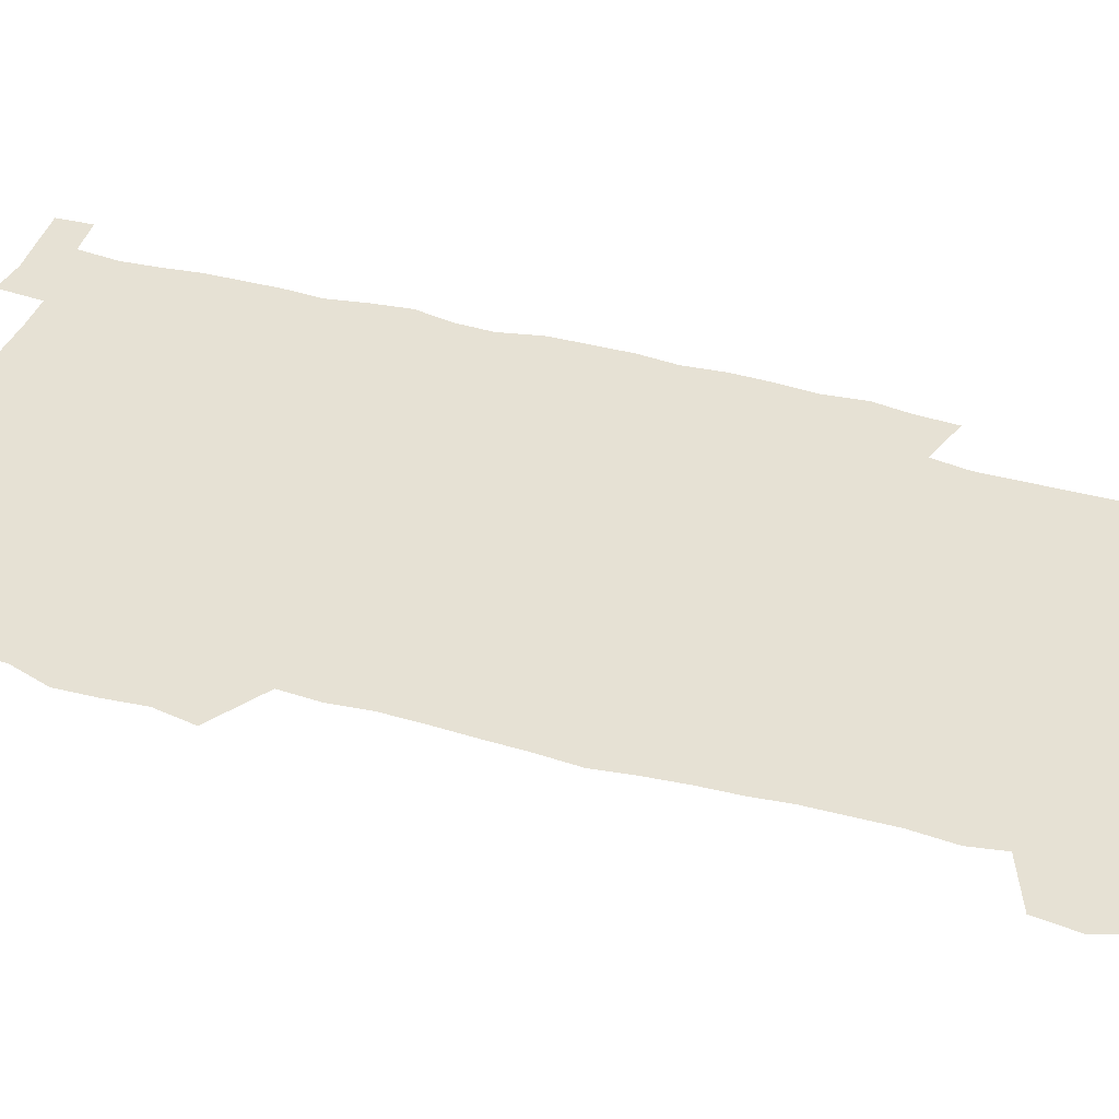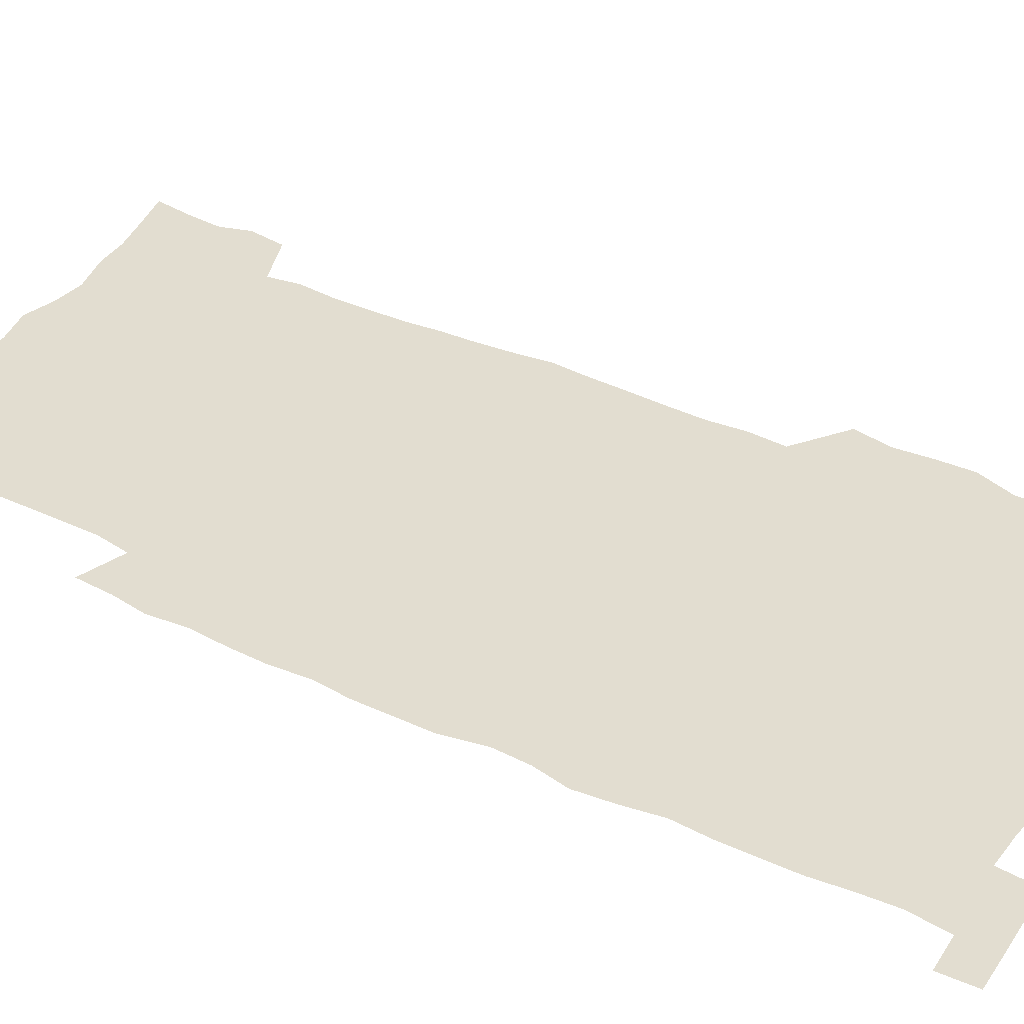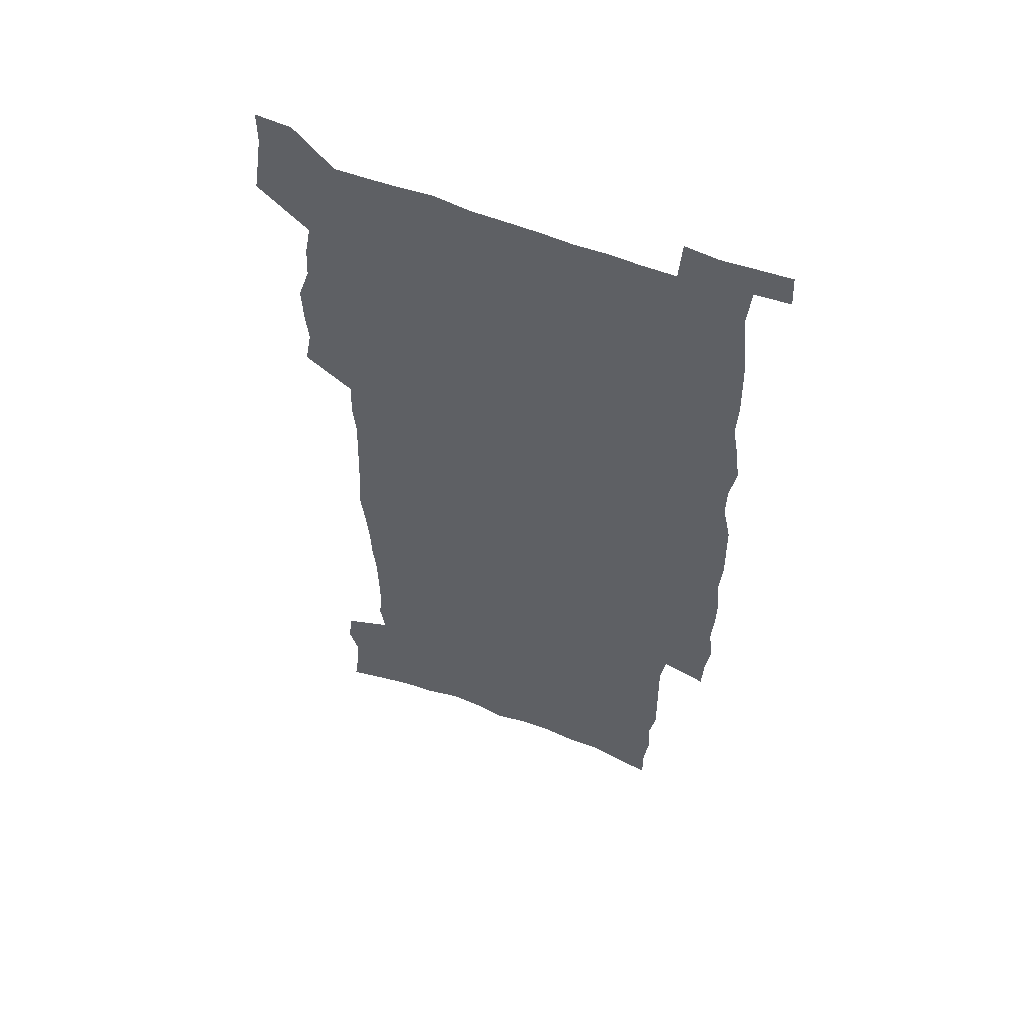
<metadata>
{"format":"obj","ext":"obj","renderer":"f3d","projection":"perspective","resolution":1024,"background":"white","views":[{"elev":39.1,"azim":-70.4,"up":"+Z"},{"elev":35.3,"azim":122.9,"up":"+Z"},{"elev":56.0,"azim":22.5,"up":"+Y"}]}
</metadata>
<code>
v 442 557.3 0
v 444.3 571.8 0
v 446.5 586.2 0
v 446.4 601.1 0
v 460.2 150.5 0
v 462.3 166.8 0
v 463.3 181.9 0
v 459.2 193.9 0
v 461.2 209.9 0
v 455.5 447 0
v 458.5 463 0
v 457.1 478.4 0
v 456.4 493.6 0
v 461.7 509.4 0
v 462.4 524.4 0
v 465.2 539.3 0
v 463.5 554.8 0
v 464.1 569.6 0
v 464 584.6 0
v 462.8 600.1 0
v 477 155.1 0
v 480 172.4 0
v 482.7 188.8 0
v 479.1 200.8 0
v 483 219.1 0
v 480.7 232.3 0
v 482 248.5 0
v 481.7 263.5 0
v 481.3 278.8 0
v 479.8 293.4 0
v 479.1 308.6 0
v 477.7 323.6 0
v 475.7 338.4 0
v 476.8 354.7 0
v 477.2 370.6 0
v 477.8 386.5 0
v 478.1 402.1 0
v 476.6 417.3 0
v 477.4 433 0
v 475.7 448.2 0
v 477.7 463.8 0
v 475.5 478.9 0
v 478.9 494.2 0
v 480 509 0
v 479.3 523.8 0
v 482.6 538.4 0
v 481.1 553.6 0
v 480.4 568.7 0
v 480.8 583.3 0
v 493.3 159.3 0
v 495.6 176.2 0
v 495.4 190.4 0
v 496.6 206.2 0
v 499.2 223.6 0
v 497 236.9 0
v 499.8 254.1 0
v 499.2 268.7 0
v 499.7 284.3 0
v 499.3 299 0
v 497.7 313.4 0
v 496.6 328.2 0
v 496.3 343.5 0
v 495.5 358.5 0
v 496.7 374.4 0
v 496.9 389.5 0
v 496 404.3 0
v 496.1 419.4 0
v 495.7 434.4 0
v 494.7 449.4 0
v 495.9 464.6 0
v 496.6 479.5 0
v 496.3 494.2 0
v 497.9 508.8 0
v 497.8 523.3 0
v 498.5 537.7 0
v 499.3 551.8 0
v 497.1 567.7 0
v 495.7 583.6 0
v 507.7 160.6 0
v 510 178 0
v 509.9 192.7 0
v 515.7 214.3 0
v 515.9 228.7 0
v 515.7 243.1 0
v 515.1 257.2 0
v 515.2 272.3 0
v 516.1 288.1 0
v 514.2 301.6 0
v 513.3 316.2 0
v 513.4 331.6 0
v 511.6 345.7 0
v 512.1 361 0
v 514.1 377.3 0
v 513.5 391.5 0
v 513 406 0
v 512.2 420.6 0
v 512.9 435.7 0
v 513.2 450.5 0
v 513.1 465.2 0
v 513.7 479.7 0
v 513.4 494.2 0
v 513.3 508.7 0
v 513.7 523 0
v 513.9 537.3 0
v 514.1 551.6 0
v 513 566.8 0
v 510.6 584.3 0
v 524.7 165.5 0
v 525.4 181 0
v 528 199.8 0
v 530 217 0
v 529.6 230.3 0
v 531.6 247.2 0
v 529.9 259.9 0
v 530.2 274.9 0
v 530 289.7 0
v 529.4 304.1 0
v 528 318 0
v 529.3 334.5 0
v 529.2 349.1 0
v 527.9 363.1 0
v 528.2 377.9 0
v 528.8 392.9 0
v 528.4 407.1 0
v 528.6 421.6 0
v 527.3 436.1 0
v 528.5 451.2 0
v 528.8 465.7 0
v 528.9 479.9 0
v 529.2 494.2 0
v 529 508.5 0
v 528.9 522.7 0
v 529.9 536.6 0
v 529 551.5 0
v 527.8 567.2 0
v 525.3 585.5 0
v 538.4 164.5 0
v 541 185.1 0
v 542 201.2 0
v 542.9 216.6 0
v 544.2 233.5 0
v 544.5 248 0
v 544 261.3 0
v 544.4 276.1 0
v 544.4 291.4 0
v 543.8 305.9 0
v 543.3 320.5 0
v 543.3 335.3 0
v 543.4 350.3 0
v 543.1 364.7 0
v 543 379.1 0
v 542.8 393.3 0
v 542.1 407 0
v 543.9 423 0
v 543 437.1 0
v 543.6 451.8 0
v 543.5 466 0
v 542.6 480.2 0
v 543.9 494.6 0
v 543.7 508.6 0
v 544.5 522.5 0
v 543.8 537.5 0
v 543.6 551.7 0
v 542.8 566.9 0
v 541.7 583.3 0
v 552.4 161.4 0
v 554.7 183.8 0
v 555.5 200.4 0
v 556.5 217.6 0
v 557.4 234 0
v 557.6 248.2 0
v 558.3 263.1 0
v 557.8 276 0
v 558.3 293.5 0
v 557.7 307 0
v 557.4 321.3 0
v 557.3 336.1 0
v 557.3 350.8 0
v 557.2 365.4 0
v 557.2 379.8 0
v 557.3 394 0
v 557.6 408.9 0
v 557.9 423.3 0
v 557.8 437.6 0
v 558.1 452.1 0
v 558.4 466.3 0
v 557.9 480.5 0
v 558.6 494.6 0
v 558.2 508.7 0
v 558.4 522.6 0
v 558.4 537.1 0
v 558.1 551.7 0
v 557.7 566.4 0
v 556.5 583.3 0
v 567.7 165.5 0
v 569 185.6 0
v 569.8 202.6 0
v 570.4 219.8 0
v 570.7 233.7 0
v 571.1 249.8 0
v 571.2 263.2 0
v 571.1 276.4 0
v 571.5 293.8 0
v 571.7 307.9 0
v 571.5 322 0
v 571.5 337.1 0
v 571.3 351.5 0
v 571.2 366.1 0
v 570.9 379.5 0
v 571.9 395.4 0
v 572 409.4 0
v 572.1 423.4 0
v 572.1 437.7 0
v 572.2 451.9 0
v 572.4 466.7 0
v 572.5 480.7 0
v 572.6 494.7 0
v 572.5 508.8 0
v 572.4 523.1 0
v 572.7 536.8 0
v 572.3 552.4 0
v 572.2 566.8 0
v 571.4 583.2 0
v 582.1 166.1 0
v 582.7 185.4 0
v 583.7 200.3 0
v 583.9 217.7 0
v 584.2 233.9 0
v 584.7 248.1 0
v 584.5 262.9 0
v 584.8 276.5 0
v 585.8 291.3 0
v 585.5 307.9 0
v 585.4 322 0
v 585.4 337.1 0
v 585.4 351.9 0
v 585.2 366.7 0
v 585.6 381.4 0
v 585.7 395.5 0
v 585.8 410 0
v 586.3 423.7 0
v 586.3 438 0
v 586.3 452.1 0
v 586.4 466.5 0
v 586.7 480.7 0
v 586.7 494.9 0
v 586.7 509 0
v 586.7 523 0
v 586.8 537.5 0
v 587.1 551.6 0
v 586.8 566.6 0
v 586.4 582.4 0
v 596.4 164.3 0
v 596.6 182.2 0
v 597.7 199 0
v 597.3 218 0
v 598 232.2 0
v 598.4 246.9 0
v 598.5 261.8 0
v 598.5 277.8 0
v 599.7 290.6 0
v 599.2 307.5 0
v 599.3 321.9 0
v 599.6 336 0
v 599.3 352.3 0
v 599.3 366.9 0
v 599.5 381.2 0
v 599.8 395.4 0
v 600.3 409.5 0
v 600.3 423.9 0
v 600.4 437.9 0
v 600.5 452 0
v 600.9 466 0
v 601 480.8 0
v 601 495 0
v 600.9 509.1 0
v 601 523.4 0
v 601.1 537.5 0
v 601.4 552.1 0
v 601.4 566.7 0
v 601.1 583 0
v 610.5 165.4 0
v 610.1 185 0
v 612.1 197.4 0
v 611.6 214.9 0
v 612 230.2 0
v 612.8 244.8 0
v 613.1 259.8 0
v 613 275.6 0
v 613.4 290.3 0
v 612.8 307.3 0
v 613.6 321.1 0
v 613.5 336.3 0
v 614 350.8 0
v 613.7 365.8 0
v 614 380.2 0
v 614.2 394.7 0
v 614.5 409.1 0
v 614.9 423.4 0
v 614.8 437.8 0
v 615.3 452 0
v 614.7 467.7 0
v 615.7 481.4 0
v 615.2 495.3 0
v 615.4 509.4 0
v 615.5 523.6 0
v 614.7 537.2 0
v 615.8 552.7 0
v 615.6 566.5 0
v 615.8 582.5 0
v 625.4 161.4 0
v 624.7 180.3 0
v 626.4 194.5 0
v 626.2 211.7 0
v 626.4 227.6 0
v 627.5 242.3 0
v 627.7 258 0
v 627.5 274 0
v 627.9 289.1 0
v 627 305.3 0
v 628.6 319.3 0
v 628.7 334.3 0
v 628.5 349.5 0
v 629 364.1 0
v 628.6 379.1 0
v 629.4 393.4 0
v 630.1 407.9 0
v 630.6 422.5 0
v 630.1 437.4 0
v 629.9 452.2 0
v 628.8 467 0
v 630.7 481.2 0
v 630.4 495.4 0
v 631.6 510 0
v 630.8 524.3 0
v 630 538.5 0
v 630.4 553 0
v 630.1 567.3 0
v 630.5 582.6 0
v 631.9 601.2 0
v 639.9 158.5 0
v 639.8 175.6 0
v 641.9 189.9 0
v 641.3 207.8 0
v 644 221.9 0
v 643.8 238.1 0
v 643.7 254.2 0
v 643.5 270.3 0
v 645.8 284.6 0
v 644.5 301.2 0
v 645 316.4 0
v 644 332.2 0
v 645.5 346.7 0
v 644.9 362 0
v 646.3 376.5 0
v 646.7 391.3 0
v 647.7 406.1 0
v 646.7 421.5 0
v 646.9 436.4 0
v 646.2 451.6 0
v 646.2 466.5 0
v 644.8 481.3 0
v 645.5 495.3 0
v 647.2 510.3 0
v 646 524.8 0
v 644.6 538.9 0
v 646.2 553.8 0
v 644.7 568 0
v 645.2 583.1 0
v 646.6 599.5 0
v 665.2 279.1 0
v 666 294.7 0
v 668.2 309.6 0
v 666.5 326.3 0
v 667.6 341.4 0
v 667.9 356.9 0
v 666.5 373 0
v 667.9 387.9 0
v 667.6 403.3 0
v 667.4 418.6 0
v 663.8 435.6 0
v 664.3 450.4 0
v 667.2 465.2 0
v 665.5 480.5 0
v 662.8 495.7 0
v 663.7 510.7 0
v 663.4 525.4 0
v 663.1 540.2 0
v 661.3 554.8 0
v 660.3 569.2 0
v 661.9 585.7 0
v 661.8 600.5 0
v 677.6 587 0
v 676.8 601.4 0
f 16 17 1
f 1 17 2
f 17 18 2
f 2 18 3
f 18 19 3
f 3 19 4
f 19 20 4
f 5 21 6
f 21 22 6
f 6 22 7
f 22 23 7
f 7 23 8
f 23 24 8
f 8 24 9
f 24 25 9
f 39 40 10
f 10 40 11
f 40 41 11
f 11 41 12
f 41 42 12
f 12 42 13
f 42 43 13
f 13 43 14
f 43 44 14
f 14 44 15
f 44 45 15
f 15 45 16
f 45 46 16
f 16 46 17
f 46 47 17
f 17 47 18
f 47 48 18
f 18 48 19
f 48 49 19
f 19 49 20
f 21 50 22
f 50 51 22
f 22 51 23
f 51 52 23
f 23 52 24
f 52 53 24
f 24 53 25
f 53 54 25
f 25 54 26
f 54 55 26
f 26 55 27
f 55 56 27
f 27 56 28
f 56 57 28
f 28 57 29
f 57 58 29
f 29 58 30
f 58 59 30
f 30 59 31
f 59 60 31
f 31 60 32
f 60 61 32
f 32 61 33
f 61 62 33
f 33 62 34
f 62 63 34
f 34 63 35
f 63 64 35
f 35 64 36
f 64 65 36
f 36 65 37
f 65 66 37
f 37 66 38
f 66 67 38
f 38 67 39
f 67 68 39
f 39 68 40
f 68 69 40
f 40 69 41
f 69 70 41
f 41 70 42
f 70 71 42
f 42 71 43
f 71 72 43
f 43 72 44
f 72 73 44
f 44 73 45
f 73 74 45
f 45 74 46
f 74 75 46
f 46 75 47
f 75 76 47
f 47 76 48
f 76 77 48
f 48 77 49
f 77 78 49
f 50 79 51
f 79 80 51
f 51 80 52
f 80 81 52
f 52 81 53
f 81 82 53
f 53 82 54
f 82 83 54
f 54 83 55
f 83 84 55
f 55 84 56
f 84 85 56
f 56 85 57
f 85 86 57
f 57 86 58
f 86 87 58
f 58 87 59
f 87 88 59
f 59 88 60
f 88 89 60
f 60 89 61
f 89 90 61
f 61 90 62
f 90 91 62
f 62 91 63
f 91 92 63
f 63 92 64
f 92 93 64
f 64 93 65
f 93 94 65
f 65 94 66
f 94 95 66
f 66 95 67
f 95 96 67
f 67 96 68
f 96 97 68
f 68 97 69
f 97 98 69
f 69 98 70
f 98 99 70
f 70 99 71
f 99 100 71
f 71 100 72
f 100 101 72
f 72 101 73
f 101 102 73
f 73 102 74
f 102 103 74
f 74 103 75
f 103 104 75
f 75 104 76
f 104 105 76
f 76 105 77
f 105 106 77
f 77 106 78
f 106 107 78
f 79 108 80
f 108 109 80
f 80 109 81
f 109 110 81
f 81 110 82
f 110 111 82
f 82 111 83
f 111 112 83
f 83 112 84
f 112 113 84
f 84 113 85
f 113 114 85
f 85 114 86
f 114 115 86
f 86 115 87
f 115 116 87
f 87 116 88
f 116 117 88
f 88 117 89
f 117 118 89
f 89 118 90
f 118 119 90
f 90 119 91
f 119 120 91
f 91 120 92
f 120 121 92
f 92 121 93
f 121 122 93
f 93 122 94
f 122 123 94
f 94 123 95
f 123 124 95
f 95 124 96
f 124 125 96
f 96 125 97
f 125 126 97
f 97 126 98
f 126 127 98
f 98 127 99
f 127 128 99
f 99 128 100
f 128 129 100
f 100 129 101
f 129 130 101
f 101 130 102
f 130 131 102
f 102 131 103
f 131 132 103
f 103 132 104
f 132 133 104
f 104 133 105
f 133 134 105
f 105 134 106
f 134 135 106
f 106 135 107
f 135 136 107
f 108 137 109
f 137 138 109
f 109 138 110
f 138 139 110
f 110 139 111
f 139 140 111
f 111 140 112
f 140 141 112
f 112 141 113
f 141 142 113
f 113 142 114
f 142 143 114
f 114 143 115
f 143 144 115
f 115 144 116
f 144 145 116
f 116 145 117
f 145 146 117
f 117 146 118
f 146 147 118
f 118 147 119
f 147 148 119
f 119 148 120
f 148 149 120
f 120 149 121
f 149 150 121
f 121 150 122
f 150 151 122
f 122 151 123
f 151 152 123
f 123 152 124
f 152 153 124
f 124 153 125
f 153 154 125
f 125 154 126
f 154 155 126
f 126 155 127
f 155 156 127
f 127 156 128
f 156 157 128
f 128 157 129
f 157 158 129
f 129 158 130
f 158 159 130
f 130 159 131
f 159 160 131
f 131 160 132
f 160 161 132
f 132 161 133
f 161 162 133
f 133 162 134
f 162 163 134
f 134 163 135
f 163 164 135
f 135 164 136
f 164 165 136
f 137 166 138
f 166 167 138
f 138 167 139
f 167 168 139
f 139 168 140
f 168 169 140
f 140 169 141
f 169 170 141
f 141 170 142
f 170 171 142
f 142 171 143
f 171 172 143
f 143 172 144
f 172 173 144
f 144 173 145
f 173 174 145
f 145 174 146
f 174 175 146
f 146 175 147
f 175 176 147
f 147 176 148
f 176 177 148
f 148 177 149
f 177 178 149
f 149 178 150
f 178 179 150
f 150 179 151
f 179 180 151
f 151 180 152
f 180 181 152
f 152 181 153
f 181 182 153
f 153 182 154
f 182 183 154
f 154 183 155
f 183 184 155
f 155 184 156
f 184 185 156
f 156 185 157
f 185 186 157
f 157 186 158
f 186 187 158
f 158 187 159
f 187 188 159
f 159 188 160
f 188 189 160
f 160 189 161
f 189 190 161
f 161 190 162
f 190 191 162
f 162 191 163
f 191 192 163
f 163 192 164
f 192 193 164
f 164 193 165
f 193 194 165
f 166 195 167
f 195 196 167
f 167 196 168
f 196 197 168
f 168 197 169
f 197 198 169
f 169 198 170
f 198 199 170
f 170 199 171
f 199 200 171
f 171 200 172
f 200 201 172
f 172 201 173
f 201 202 173
f 173 202 174
f 202 203 174
f 174 203 175
f 203 204 175
f 175 204 176
f 204 205 176
f 176 205 177
f 205 206 177
f 177 206 178
f 206 207 178
f 178 207 179
f 207 208 179
f 179 208 180
f 208 209 180
f 180 209 181
f 209 210 181
f 181 210 182
f 210 211 182
f 182 211 183
f 211 212 183
f 183 212 184
f 212 213 184
f 184 213 185
f 213 214 185
f 185 214 186
f 214 215 186
f 186 215 187
f 215 216 187
f 187 216 188
f 216 217 188
f 188 217 189
f 217 218 189
f 189 218 190
f 218 219 190
f 190 219 191
f 219 220 191
f 191 220 192
f 220 221 192
f 192 221 193
f 221 222 193
f 193 222 194
f 222 223 194
f 195 224 196
f 224 225 196
f 196 225 197
f 225 226 197
f 197 226 198
f 226 227 198
f 198 227 199
f 227 228 199
f 199 228 200
f 228 229 200
f 200 229 201
f 229 230 201
f 201 230 202
f 230 231 202
f 202 231 203
f 231 232 203
f 203 232 204
f 232 233 204
f 204 233 205
f 233 234 205
f 205 234 206
f 234 235 206
f 206 235 207
f 235 236 207
f 207 236 208
f 236 237 208
f 208 237 209
f 237 238 209
f 209 238 210
f 238 239 210
f 210 239 211
f 239 240 211
f 211 240 212
f 240 241 212
f 212 241 213
f 241 242 213
f 213 242 214
f 242 243 214
f 214 243 215
f 243 244 215
f 215 244 216
f 244 245 216
f 216 245 217
f 245 246 217
f 217 246 218
f 246 247 218
f 218 247 219
f 247 248 219
f 219 248 220
f 248 249 220
f 220 249 221
f 249 250 221
f 221 250 222
f 250 251 222
f 222 251 223
f 251 252 223
f 224 253 225
f 253 254 225
f 225 254 226
f 254 255 226
f 226 255 227
f 255 256 227
f 227 256 228
f 256 257 228
f 228 257 229
f 257 258 229
f 229 258 230
f 258 259 230
f 230 259 231
f 259 260 231
f 231 260 232
f 260 261 232
f 232 261 233
f 261 262 233
f 233 262 234
f 262 263 234
f 234 263 235
f 263 264 235
f 235 264 236
f 264 265 236
f 236 265 237
f 265 266 237
f 237 266 238
f 266 267 238
f 238 267 239
f 267 268 239
f 239 268 240
f 268 269 240
f 240 269 241
f 269 270 241
f 241 270 242
f 270 271 242
f 242 271 243
f 271 272 243
f 243 272 244
f 272 273 244
f 244 273 245
f 273 274 245
f 245 274 246
f 274 275 246
f 246 275 247
f 275 276 247
f 247 276 248
f 276 277 248
f 248 277 249
f 277 278 249
f 249 278 250
f 278 279 250
f 250 279 251
f 279 280 251
f 251 280 252
f 280 281 252
f 253 282 254
f 282 283 254
f 254 283 255
f 283 284 255
f 255 284 256
f 284 285 256
f 256 285 257
f 285 286 257
f 257 286 258
f 286 287 258
f 258 287 259
f 287 288 259
f 259 288 260
f 288 289 260
f 260 289 261
f 289 290 261
f 261 290 262
f 290 291 262
f 262 291 263
f 291 292 263
f 263 292 264
f 292 293 264
f 264 293 265
f 293 294 265
f 265 294 266
f 294 295 266
f 266 295 267
f 295 296 267
f 267 296 268
f 296 297 268
f 268 297 269
f 297 298 269
f 269 298 270
f 298 299 270
f 270 299 271
f 299 300 271
f 271 300 272
f 300 301 272
f 272 301 273
f 301 302 273
f 273 302 274
f 302 303 274
f 274 303 275
f 303 304 275
f 275 304 276
f 304 305 276
f 276 305 277
f 305 306 277
f 277 306 278
f 306 307 278
f 278 307 279
f 307 308 279
f 279 308 280
f 308 309 280
f 280 309 281
f 309 310 281
f 282 311 283
f 311 312 283
f 283 312 284
f 312 313 284
f 284 313 285
f 313 314 285
f 285 314 286
f 314 315 286
f 286 315 287
f 315 316 287
f 287 316 288
f 316 317 288
f 288 317 289
f 317 318 289
f 289 318 290
f 318 319 290
f 290 319 291
f 319 320 291
f 291 320 292
f 320 321 292
f 292 321 293
f 321 322 293
f 293 322 294
f 322 323 294
f 294 323 295
f 323 324 295
f 295 324 296
f 324 325 296
f 296 325 297
f 325 326 297
f 297 326 298
f 326 327 298
f 298 327 299
f 327 328 299
f 299 328 300
f 328 329 300
f 300 329 301
f 329 330 301
f 301 330 302
f 330 331 302
f 302 331 303
f 331 332 303
f 303 332 304
f 332 333 304
f 304 333 305
f 333 334 305
f 305 334 306
f 334 335 306
f 306 335 307
f 335 336 307
f 307 336 308
f 336 337 308
f 308 337 309
f 337 338 309
f 309 338 310
f 338 339 310
f 311 341 312
f 341 342 312
f 312 342 313
f 342 343 313
f 313 343 314
f 343 344 314
f 314 344 315
f 344 345 315
f 315 345 316
f 345 346 316
f 316 346 317
f 346 347 317
f 317 347 318
f 347 348 318
f 318 348 319
f 348 349 319
f 319 349 320
f 349 350 320
f 320 350 321
f 350 351 321
f 321 351 322
f 351 352 322
f 322 352 323
f 352 353 323
f 323 353 324
f 353 354 324
f 324 354 325
f 354 355 325
f 325 355 326
f 355 356 326
f 326 356 327
f 356 357 327
f 327 357 328
f 357 358 328
f 328 358 329
f 358 359 329
f 329 359 330
f 359 360 330
f 330 360 331
f 360 361 331
f 331 361 332
f 361 362 332
f 332 362 333
f 362 363 333
f 333 363 334
f 363 364 334
f 334 364 335
f 364 365 335
f 335 365 336
f 365 366 336
f 336 366 337
f 366 367 337
f 337 367 338
f 367 368 338
f 338 368 339
f 368 369 339
f 339 369 340
f 369 370 340
f 349 371 350
f 371 372 350
f 350 372 351
f 372 373 351
f 351 373 352
f 373 374 352
f 352 374 353
f 374 375 353
f 353 375 354
f 375 376 354
f 354 376 355
f 376 377 355
f 355 377 356
f 377 378 356
f 356 378 357
f 378 379 357
f 357 379 358
f 379 380 358
f 358 380 359
f 380 381 359
f 359 381 360
f 381 382 360
f 360 382 361
f 382 383 361
f 361 383 362
f 383 384 362
f 362 384 363
f 384 385 363
f 363 385 364
f 385 386 364
f 364 386 365
f 386 387 365
f 365 387 366
f 387 388 366
f 366 388 367
f 388 389 367
f 367 389 368
f 389 390 368
f 368 390 369
f 390 391 369
f 369 391 370
f 391 392 370
f 391 393 392
f 393 394 392

</code>
